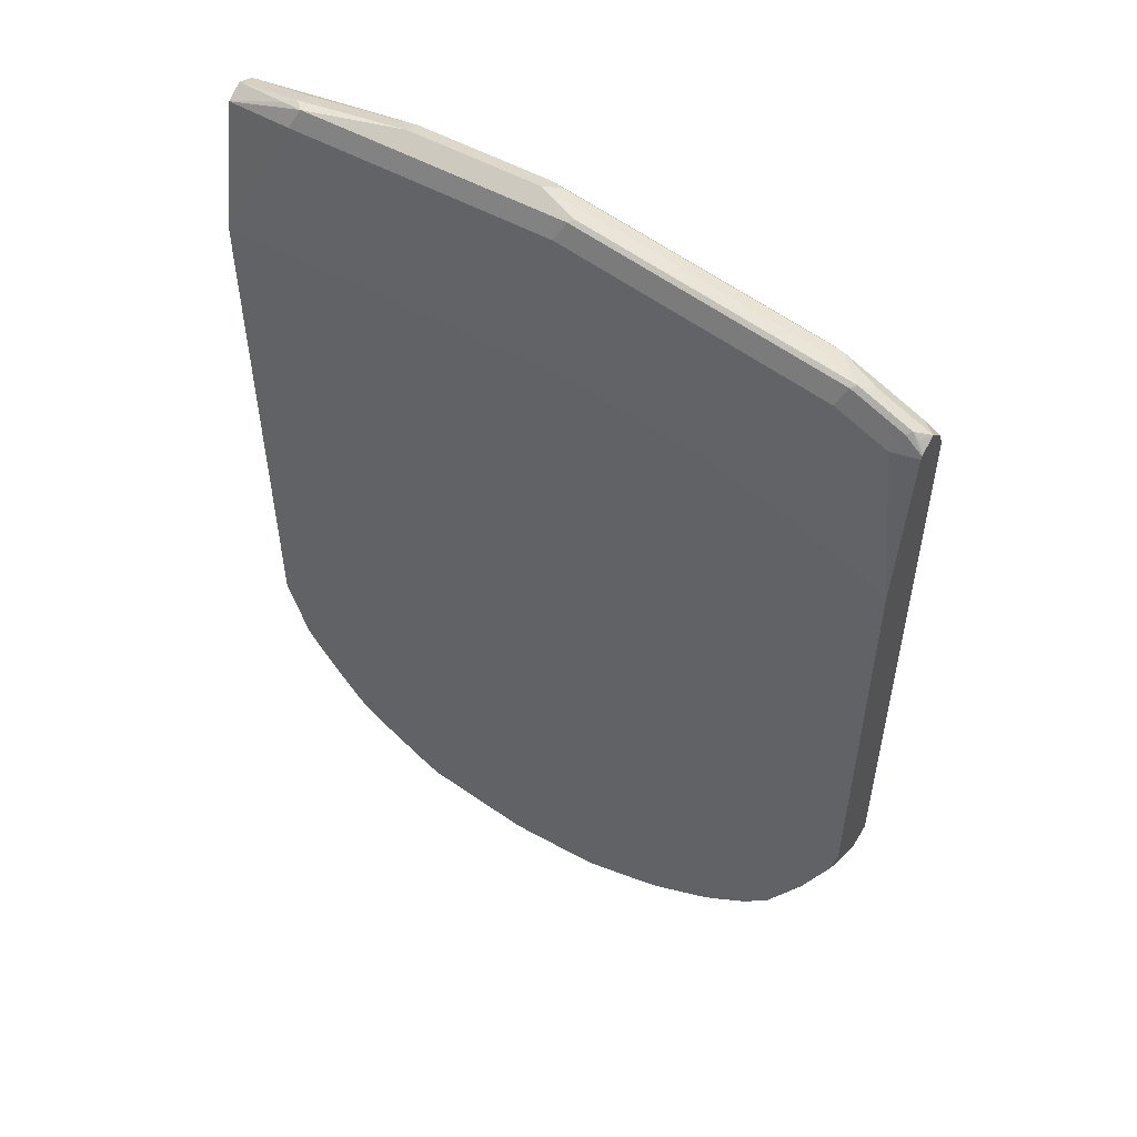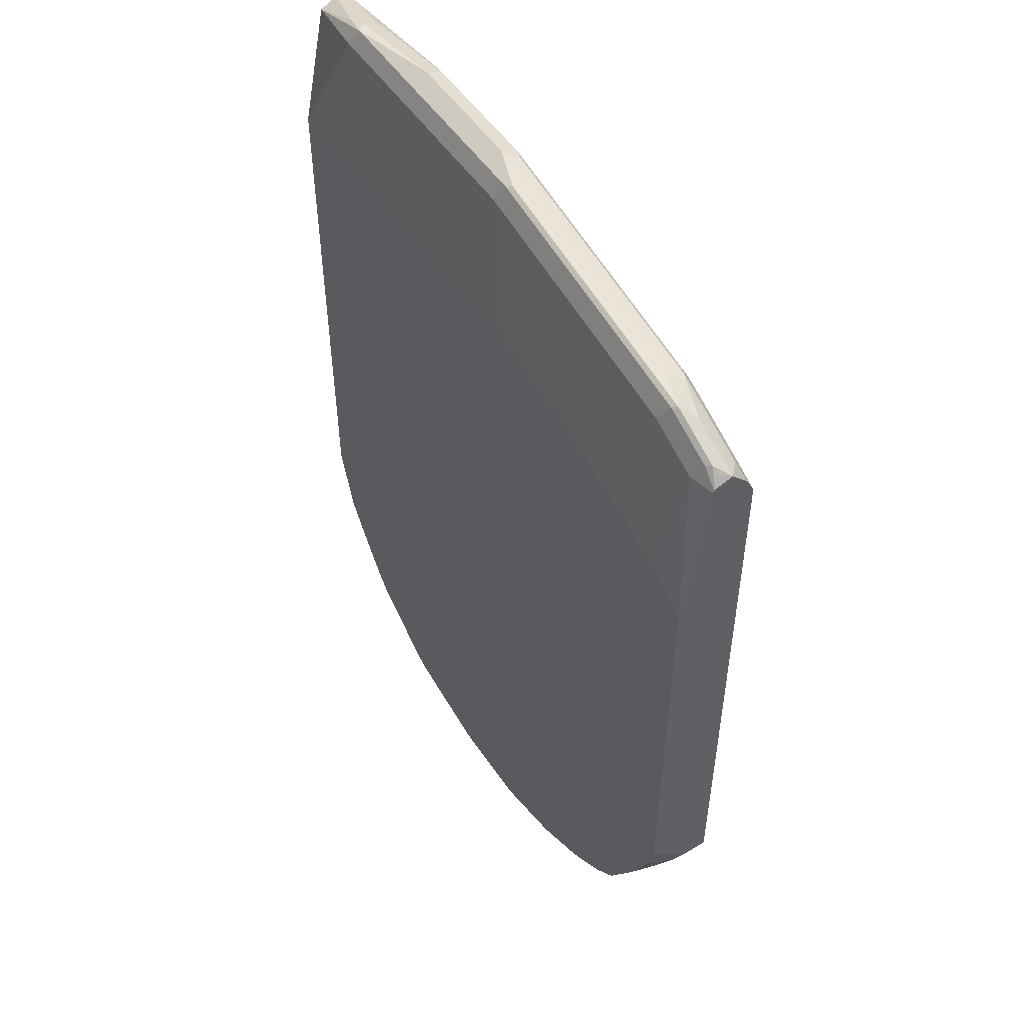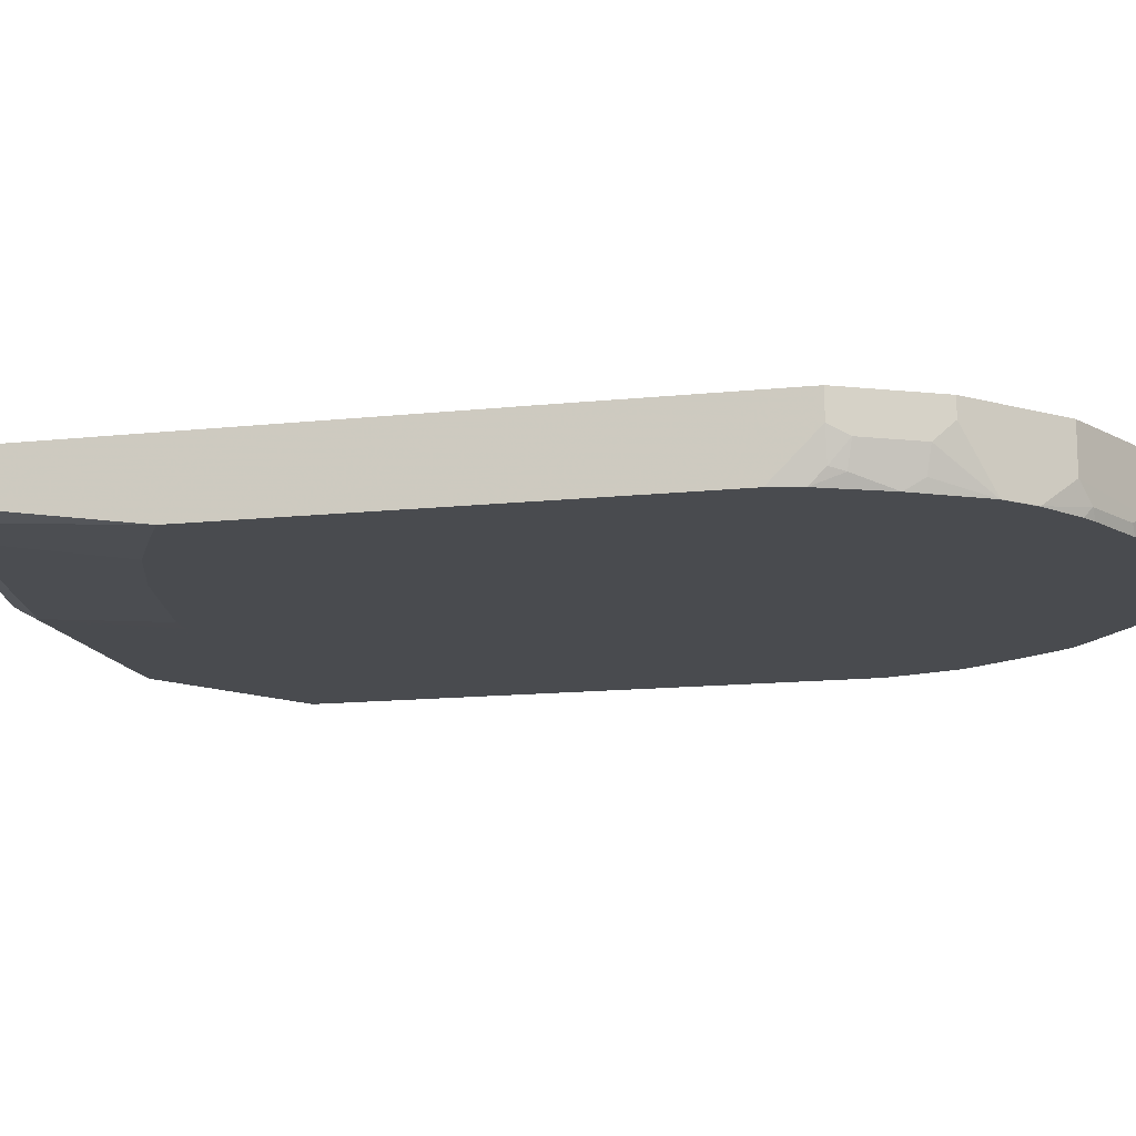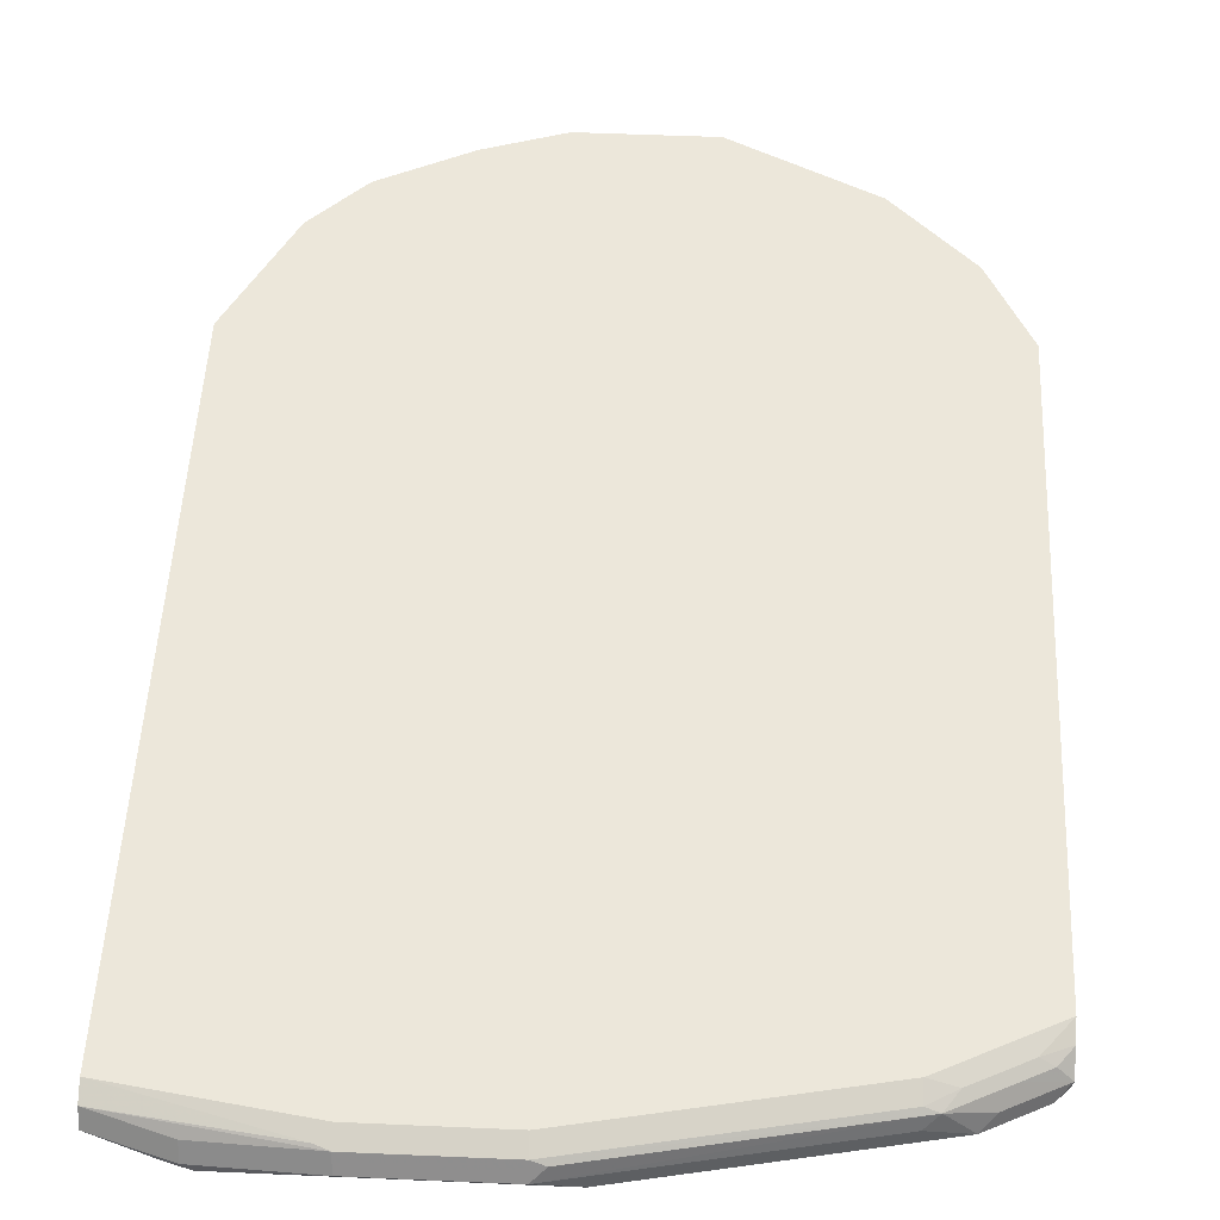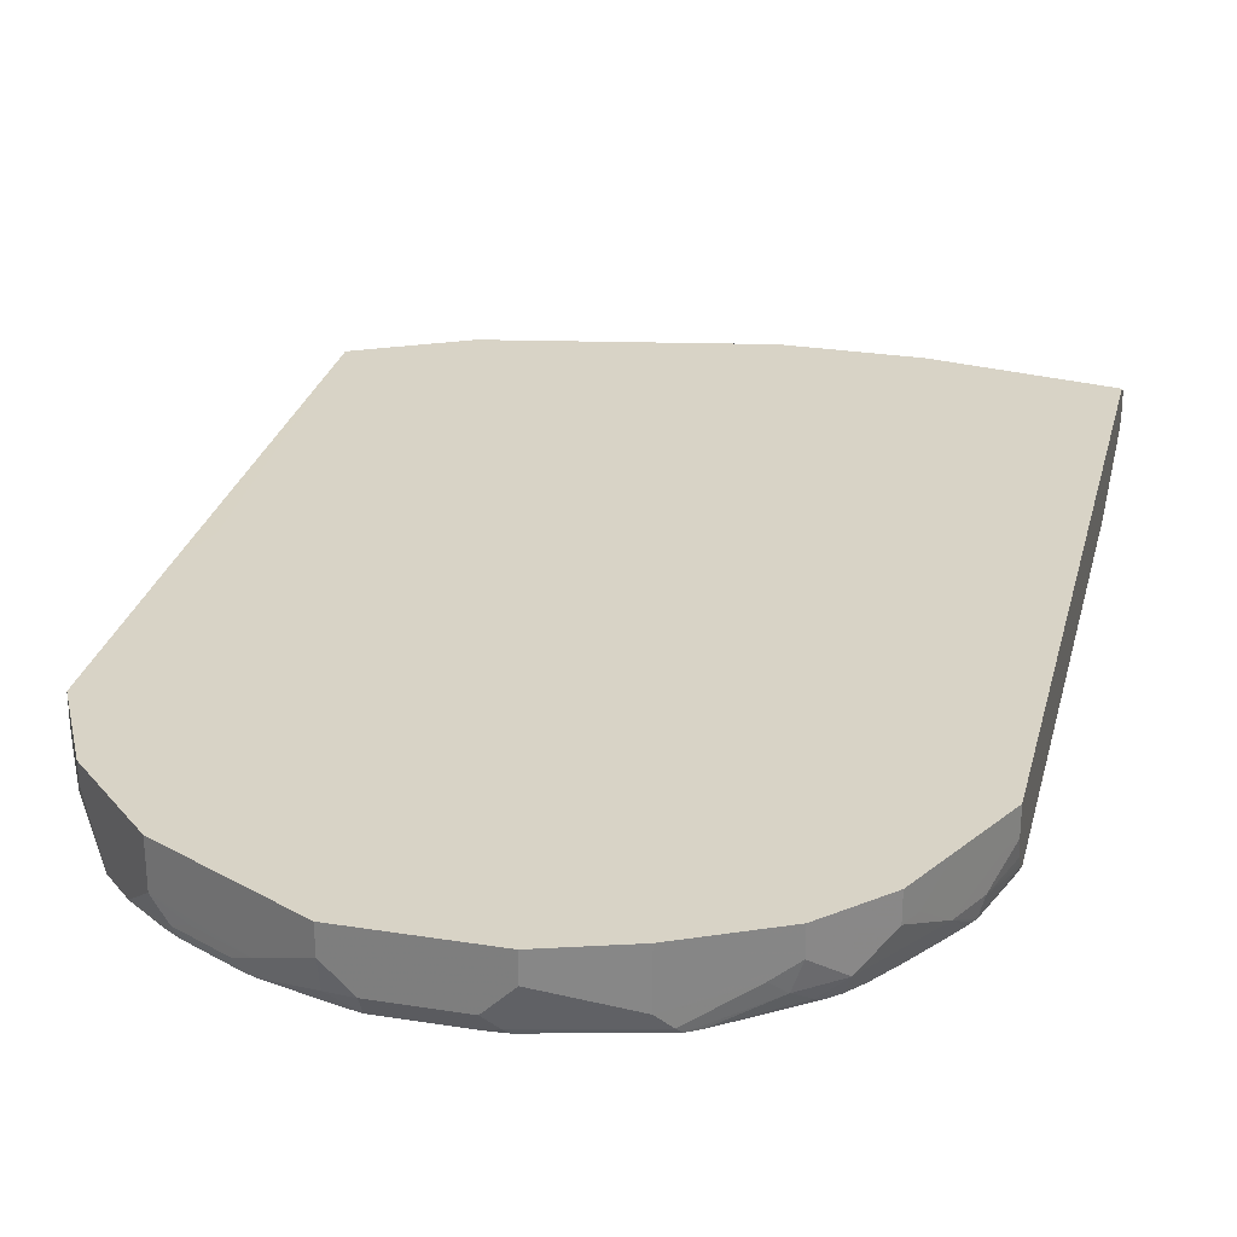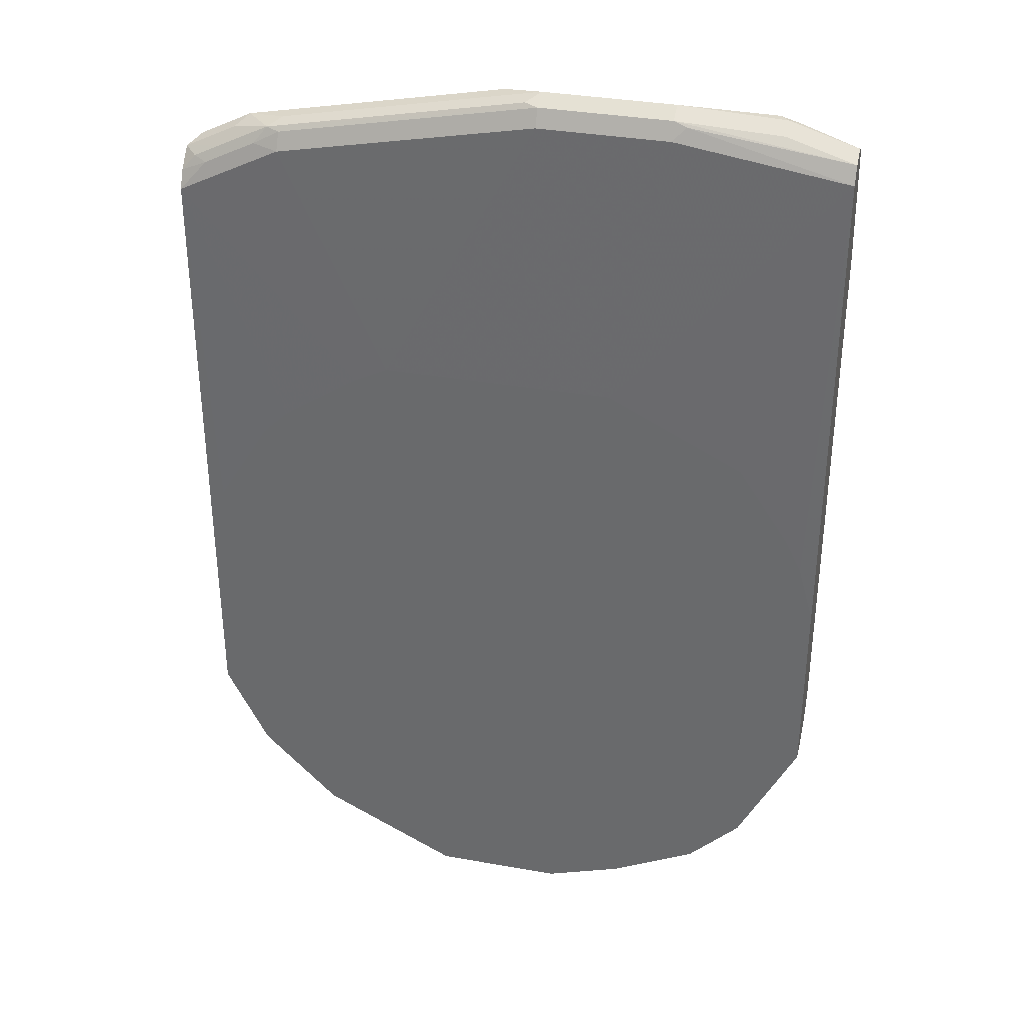
<metadata>
{"format":"obj","ext":"obj","renderer":"f3d","projection":"perspective","resolution":1024,"background":"white","views":[{"elev":53.7,"azim":30.4,"up":"+Z"},{"elev":51.9,"azim":56.9,"up":"+Z"},{"elev":-13.9,"azim":103.2,"up":"+Y"},{"elev":51.4,"azim":2.7,"up":"+Y"},{"elev":28.0,"azim":-166.4,"up":"+Y"},{"elev":34.7,"azim":-166.6,"up":"+Z"}]}
</metadata>
<code>
v -0.1598 -0.1675 0.9424
v -0.1152 -0.178 0.9528
v -0.1047 -0.1745 0.9563
v -0.1598 -0.1624 0.9398
v -0.1598 -0.1808 0.9357
v -0.09768 -0.1815 0.9563
v -0.1598 -0.1815 0.9353
v -0.02091 -0.1675 0.9633
v -0.1047 -0.1606 0.9493
v -0.1598 -0.1536 0.9353
v -0.1047 -0.1885 0.9424
v 0.1117 -0.1815 0.9563
v -0.1598 -0.2027 0.8301
v 0.08377 -0.1675 0.9633
v -0.02091 -0.1536 0.9563
v -0.03136 -0.1518 0.9528
v -0.1598 -0.1466 0.9214
v 0.1047 -0.1885 0.9424
v -0.05569 -0.2027 0.8305
v 0.1151 -0.178 0.958
v 0.2164 -0.1815 0.9353
v 0.3246 -0.178 0.9162
v -0.1598 -0.2027 0.3898
v 0.09428 -0.1571 0.958
v 0.08377 -0.1536 0.9563
v 0.2932 -0.1675 0.9214
v 0.3036 -0.1571 0.9162
v -0.02091 -0.1466 0.9424
v 0.02097 -0.1459 0.7119
v 0.01966 -0.1459 0.7113
v 0.006996 -0.1459 0.705
v -0.02091 -0.1459 0.6911
v -0.06279 -0.1459 0.6701
v -0.09074 -0.1459 0.6561
v -0.1326 -0.1459 0.5933
v -0.1465 -0.1459 0.5654
v -0.1598 -0.1459 0.518
v 0.3141 -0.1885 0.9005
v 0.09049 -0.2027 0.8305
v 0.1115 -0.2027 0.8303
v 0.1323 -0.2027 0.8301
v 0.237 -0.2027 0.8092
v 0.3211 -0.1815 0.9144
v 0.335 -0.1675 0.9083
v 0.3665 -0.178 0.8952
v -0.1598 -0.1934 0.3732
v -0.1571 -0.1989 0.3718
v -0.143 -0.2027 0.3333
v 0.08377 -0.1466 0.9424
v 0.2932 -0.1536 0.9144
v 0.3141 -0.1518 0.9031
v 0.3455 -0.1571 0.8952
v 0.2094 -0.1459 0.7119
v -0.1598 -0.1459 0.3616
v 0.356 -0.1885 0.8795
v 0.2999 -0.2027 0.7884
v 0.3629 -0.1815 0.8934
v 0.3769 -0.1675 0.8874
v 0.3769 -0.183 0.8817
v 0.3769 -0.1815 0.8829
v 0.3717 -0.178 0.89
v -0.1598 -0.1885 0.3707
v -0.1465 -0.1885 0.3351
v -0.1326 -0.1885 0.3072
v -0.1408 -0.2027 0.3289
v 0.2932 -0.1466 0.9005
v 0.356 -0.1518 0.8821
v 0.3665 -0.1571 0.8847
v 0.2098 -0.1459 0.7118
v -0.1535 -0.1459 0.349
v -0.1598 -0.1675 0.3616
v 0.3769 -0.1838 0.8795
v 0.3418 -0.2027 0.7675
v 0.3769 -0.2027 0.7491
v 0.3769 -0.1536 0.8726
v -0.1598 -0.1836 0.3683
v -0.1535 -0.1675 0.349
v -0.1314 -0.2027 0.3137
v -0.138 -0.2027 0.3241
v -0.1324 -0.1459 0.3067
v -0.1186 -0.1675 0.2792
v -0.1117 -0.1675 0.2653
v -0.09074 -0.1885 0.2443
v -0.1111 -0.2027 0.2826
v 0.3769 -0.1466 0.8585
v 0.2238 -0.1459 0.7048
v 0.3769 -0.2027 0.3912
v -0.1186 -0.1459 0.2792
v -0.1117 -0.1459 0.2653
v -0.09074 -0.1459 0.2443
v -0.06978 -0.1675 0.2234
v -0.06279 -0.1885 0.2225
v -0.07324 -0.1989 0.2356
v -0.08596 -0.2027 0.2491
v -0.0961 -0.2027 0.2612
v 0.3769 -0.1459 0.5236
v 0.3643 -0.1459 0.5648
v 0.3211 -0.1459 0.6352
v 0.3002 -0.1459 0.6561
v 0.2373 -0.1459 0.698
v 0.3738 -0.2027 0.377
v 0.3769 -0.1885 0.377
v -0.06978 -0.1459 0.2234
v -0.05233 -0.178 0.2147
v -0.01418 -0.2027 0.1966
v -0.02317 -0.2027 0.2019
v -0.07703 -0.2027 0.2413
v 0.3769 -0.1459 0.356
v 0.3717 -0.2027 0.3676
v 0.3717 -0.1911 0.356
v 0.3769 -0.1675 0.356
v 6.85e-06 -0.1459 0.1885
v 6.85e-06 -0.1885 0.1885
v -0.01045 -0.1989 0.1938
v 0.0277 -0.2027 0.186
v 0.349 -0.1459 0.3002
v 0.3499 -0.2027 0.3174
v 0.3665 -0.1937 0.3456
v 0.3699 -0.1745 0.3421
v 0.349 -0.1745 0.3002
v 0.06285 -0.1459 0.1676
v 0.06285 -0.1675 0.1676
v 0.08377 -0.1885 0.1676
v 0.07331 -0.1989 0.1728
v 0.06958 -0.2027 0.1756
v 0.342 -0.1459 0.2862
v 0.3212 -0.2027 0.2656
v 0.3455 -0.1937 0.3037
v 0.3211 -0.2024 0.2653
v 0.342 -0.1606 0.2862
v 0.1675 -0.1459 0.1676
v 0.1466 -0.1885 0.1676
v 0.08377 -0.2024 0.1745
v 0.08377 -0.2027 0.1747
v 0.3002 -0.1459 0.2443
v 0.3208 -0.2027 0.2651
v 0.3002 -0.2024 0.2443
v 0.1675 -0.1675 0.1676
v 0.1682 -0.1459 0.1679
v 0.1675 -0.1911 0.1728
v 0.1466 -0.2024 0.1745
v 0.1466 -0.2027 0.1747
v 0.2792 -0.1459 0.2234
v 0.3001 -0.2027 0.2444
v 0.2999 -0.2027 0.2443
v 0.2697 -0.2027 0.222
v 0.2652 -0.1955 0.2165
v 0.2792 -0.1815 0.2234
v 0.1815 -0.1745 0.1745
v 0.1815 -0.1459 0.1745
v 0.2094 -0.1885 0.1885
v 0.2094 -0.2027 0.1917
v 0.1582 -0.2027 0.1774
v 0.2094 -0.1459 0.1885
v 0.2591 -0.2027 0.2157
v 0.2513 -0.1885 0.2094
v 0.2233 -0.1955 0.1955
v 0.2172 -0.2027 0.1947
f 80 88 81
f 70 80 77
f 81 89 82
f 69 85 86
f 81 88 89
f 67 75 85
f 64 82 83
f 66 85 69
f 64 84 78
f 64 83 84
f 64 81 82
f 64 80 81
f 82 89 90
f 64 77 80
f 67 68 75
f 82 90 83
f 87 101 102
f 83 103 91
f 64 79 65
f 92 104 105
f 91 104 92
f 91 113 104
f 91 112 113
f 91 103 112
f 85 100 86
f 83 90 103
f 85 99 100
f 85 97 98
f 85 96 97
f 83 95 84
f 83 94 95
f 83 93 94
f 83 92 93
f 83 91 92
f 85 98 99
f 64 78 79
f 50 51 66
f 63 76 71
f 53 66 69
f 52 68 67
f 52 58 68
f 51 85 66
f 51 67 85
f 92 105 106
f 49 66 53
f 54 70 77
f 48 64 65
f 46 48 47
f 46 63 48
f 46 62 63
f 45 61 58
f 45 60 61
f 45 59 60
f 45 57 59
f 48 63 64
f 63 71 77
f 54 77 71
f 55 73 74
f 63 77 64
f 62 76 63
f 58 75 68
f 58 85 75
f 58 96 85
f 58 108 96
f 58 111 108
f 55 72 57
f 58 102 111
f 58 74 87
f 58 72 74
f 58 59 72
f 58 60 59
f 58 61 60
f 57 72 59
f 55 74 72
f 58 87 102
f 92 106 93
f 118 120 119
f 93 106 107
f 138 139 149
f 137 147 148
f 137 146 147
f 137 145 146
f 137 144 145
f 136 144 137
f 135 148 143
f 135 137 148
f 133 142 134
f 133 141 142
f 132 140 141
f 132 138 140
f 131 139 138
f 129 137 130
f 129 136 137
f 138 149 140
f 139 150 149
f 140 142 141
f 140 149 151
f 38 73 55
f 151 158 152
f 151 157 158
f 149 154 151
f 149 150 154
f 148 156 151
f 147 151 156
f 127 136 129
f 147 157 151
f 147 155 158
f 146 155 147
f 143 151 154
f 143 148 151
f 140 153 142
f 140 152 153
f 140 151 152
f 147 158 157
f 126 137 135
f 126 130 137
f 124 134 125
f 113 122 123
f 112 122 113
f 112 121 122
f 111 119 120
f 110 119 111
f 110 118 119
f 109 118 110
f 113 123 124
f 109 117 118
f 108 111 120
f 105 114 115
f 104 114 105
f 104 113 114
f 101 111 102
f 101 110 111
f 101 109 110
f 108 120 116
f 93 107 94
f 113 124 114
f 115 124 125
f 124 133 134
f 123 133 124
f 123 141 133
f 123 132 141
f 121 123 122
f 121 132 123
f 121 138 132
f 114 124 115
f 121 131 138
f 120 127 129
f 120 128 127
f 117 120 118
f 117 128 120
f 117 127 128
f 116 130 126
f 116 120 130
f 120 129 130
f 38 56 73
f 147 156 148
f 38 57 43
f 13 134 142
f 13 125 134
f 13 105 115
f 13 106 105
f 13 107 106
f 13 94 107
f 13 95 94
f 13 84 95
f 13 78 84
f 13 79 78
f 13 65 79
f 13 48 65
f 13 23 48
f 12 22 20
f 12 21 22
f 13 142 153
f 13 153 152
f 13 152 158
f 13 158 155
f 13 40 39
f 13 41 40
f 13 42 41
f 13 56 42
f 13 73 56
f 13 74 73
f 13 87 74
f 12 18 21
f 13 101 87
f 13 117 109
f 13 127 117
f 13 136 127
f 13 144 136
f 13 145 144
f 13 146 145
f 13 155 146
f 13 109 101
f 12 20 14
f 11 39 18
f 11 19 39
f 1 5 2
f 1 7 5
f 1 13 7
f 1 23 13
f 1 46 23
f 1 62 46
f 38 42 56
f 2 6 3
f 1 76 62
f 1 54 71
f 1 37 54
f 1 17 37
f 1 10 17
f 1 4 10
f 1 3 4
f 1 2 3
f 1 71 76
f 13 39 19
f 2 5 7
f 3 6 8
f 11 13 19
f 10 16 17
f 10 15 16
f 9 15 10
f 8 25 15
f 8 14 25
f 7 13 11
f 2 7 6
f 6 14 8
f 6 18 12
f 6 11 18
f 6 7 11
f 4 9 10
f 3 9 4
f 3 15 9
f 3 8 15
f 6 12 14
f 14 24 25
f 13 115 125
f 14 22 26
f 29 154 150
f 29 143 154
f 29 135 143
f 29 126 135
f 29 116 126
f 29 108 116
f 29 96 108
f 29 150 139
f 29 97 96
f 29 99 98
f 29 100 99
f 29 86 100
f 29 69 86
f 29 53 69
f 28 53 29
f 28 49 53
f 29 98 97
f 27 67 51
f 29 139 131
f 29 121 112
f 38 55 57
f 29 31 30
f 29 32 31
f 29 33 32
f 29 34 33
f 29 35 34
f 29 36 35
f 29 131 121
f 29 37 36
f 29 70 54
f 29 80 70
f 29 88 80
f 29 89 88
f 14 20 22
f 29 103 90
f 29 112 103
f 29 54 37
f 27 52 67
f 29 90 89
f 27 44 58
f 18 38 43
f 17 36 37
f 17 35 36
f 17 34 35
f 17 33 34
f 17 32 33
f 17 31 32
f 18 43 21
f 17 30 31
f 16 28 17
f 15 28 16
f 15 49 28
f 15 25 49
f 14 27 24
f 14 26 27
f 27 58 52
f 17 29 30
f 18 39 40
f 17 28 29
f 18 41 42
f 27 51 50
f 18 40 41
f 25 66 49
f 25 50 66
f 25 27 50
f 23 47 48
f 23 46 47
f 22 58 44
f 24 27 25
f 22 57 45
f 22 43 57
f 22 27 26
f 22 44 27
f 18 42 38
f 22 45 58
f 21 43 22

</code>
